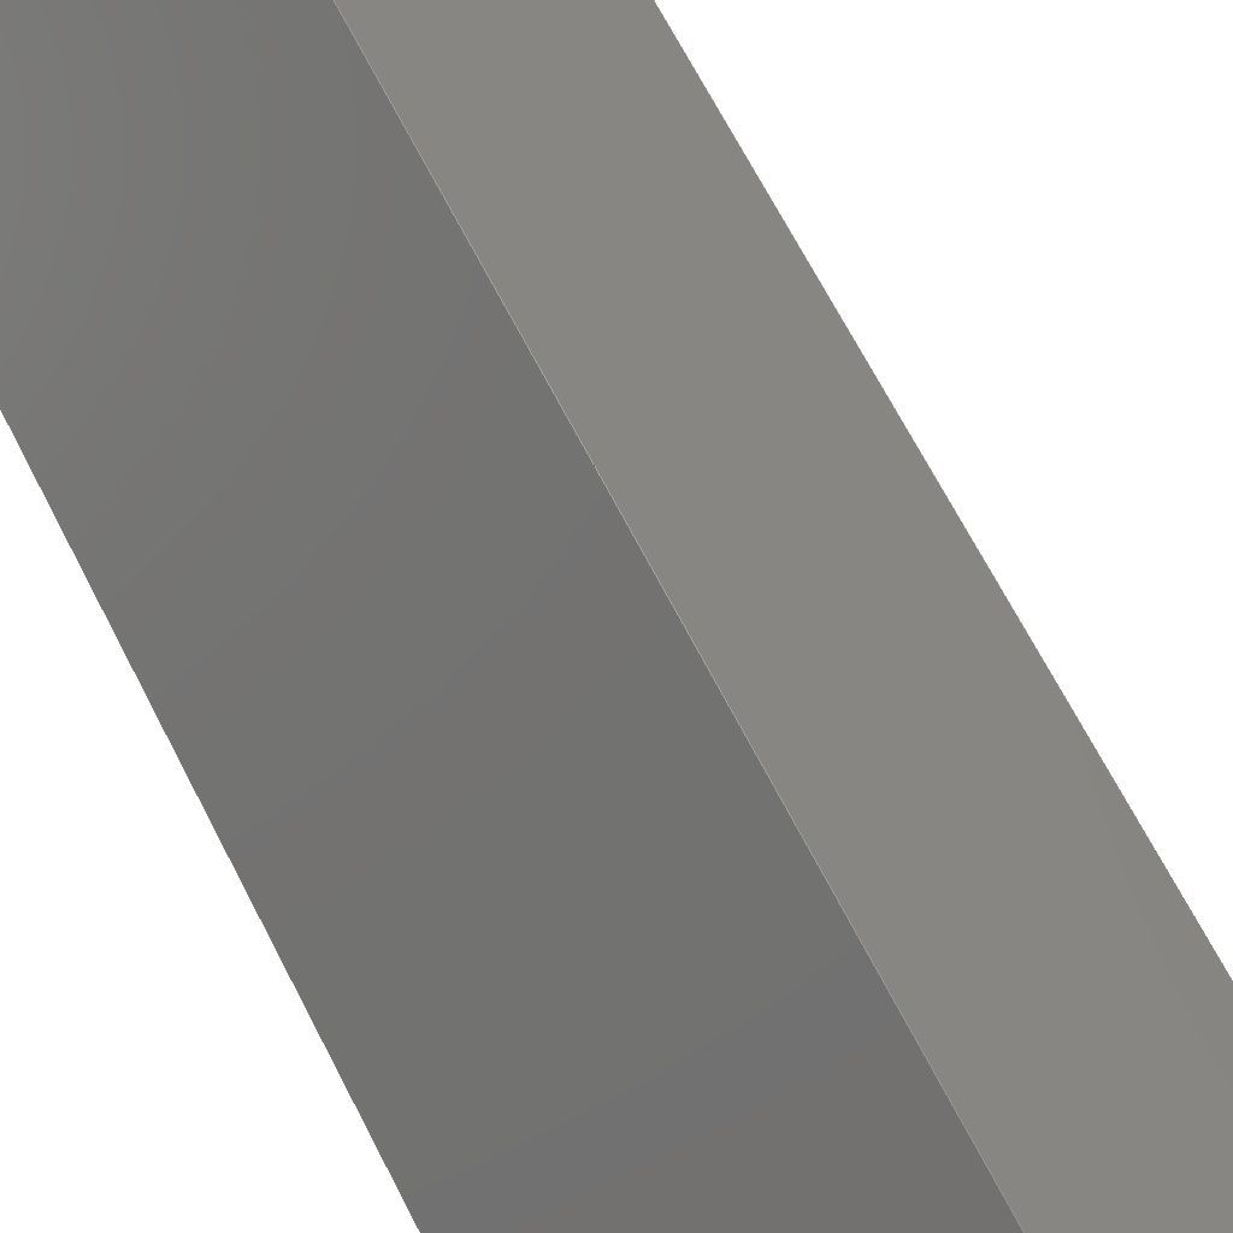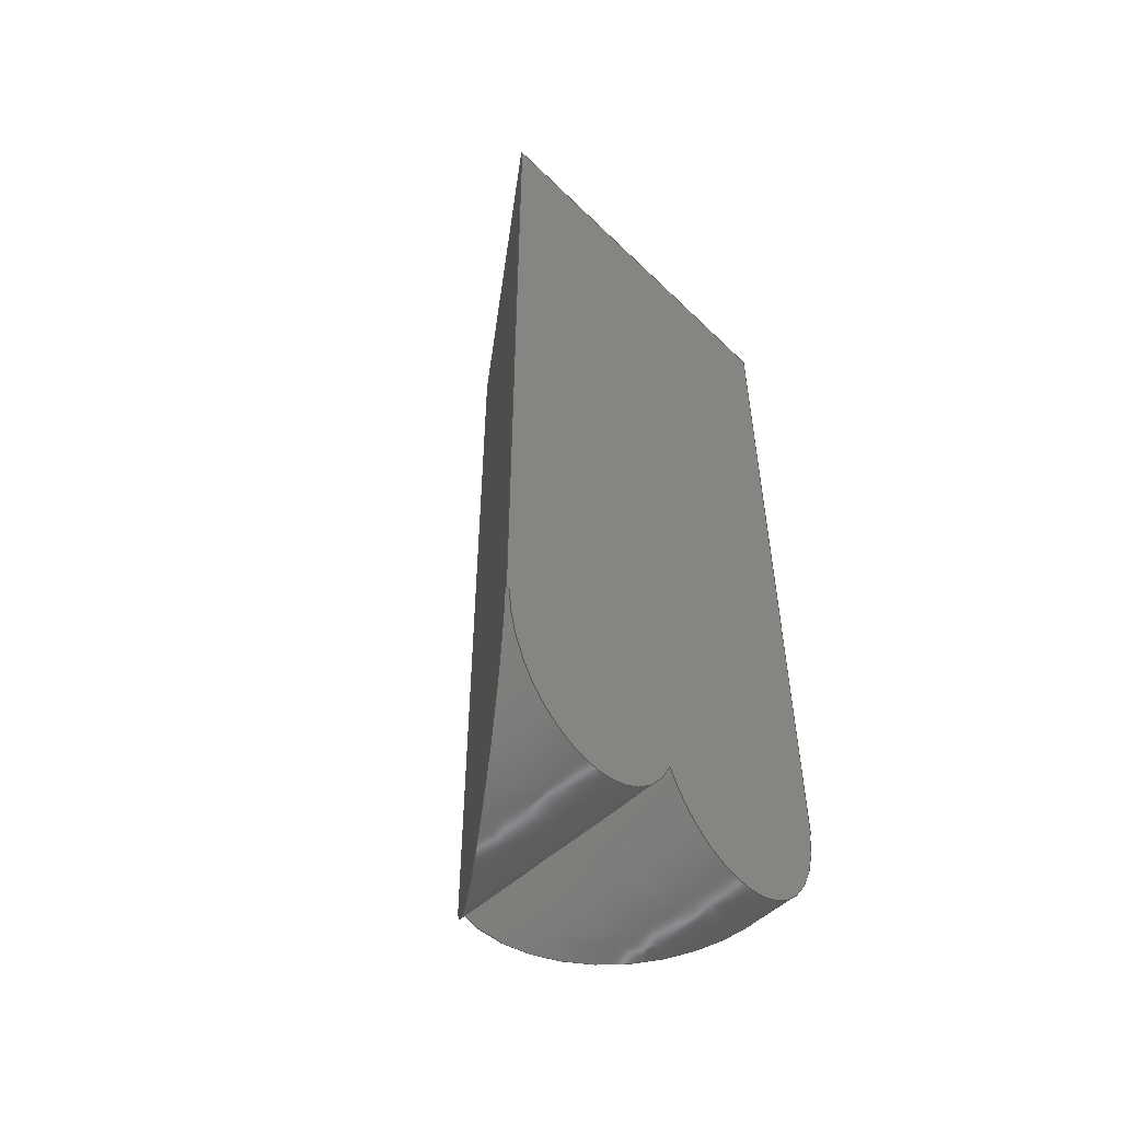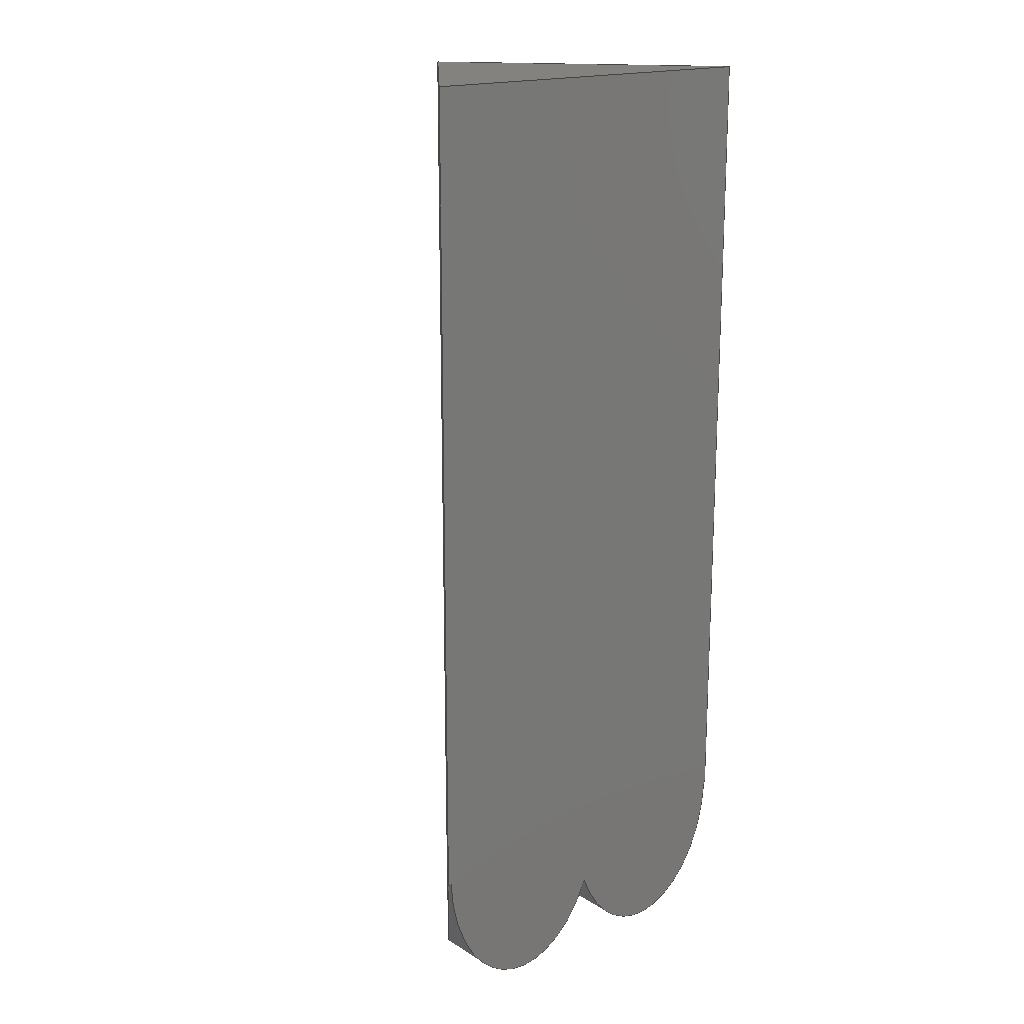
<metadata>
{"format":"step","ext":"step","renderer":"f3d","projection":"perspective","resolution":1024,"background":"white","views":[{"elev":67.9,"azim":-27.2,"up":"+Z"},{"elev":-53.8,"azim":134.0,"up":"+Y"},{"elev":17.7,"azim":139.9,"up":"+Y"}]}
</metadata>
<code>
ISO-10303-21;
DATA;
#1=MECHANICAL_DESIGN_GEOMETRIC_PRESENTATION_REPRESENTATION('',(#8),#271);
#2=ITEM_DEFINED_TRANSFORMATION($,$,#153,#165);
#3=(
REPRESENTATION_RELATIONSHIP($,$,#282,#281)
REPRESENTATION_RELATIONSHIP_WITH_TRANSFORMATION(#2)
SHAPE_REPRESENTATION_RELATIONSHIP()
);
#4=CONTEXT_DEPENDENT_SHAPE_REPRESENTATION(#3,#280);
#5=NEXT_ASSEMBLY_USAGE_OCCURRENCE('rain lid:1','rain lid:1',
'rain lid:1',#284,#285,'rain lid:1');
#6=SHAPE_REPRESENTATION_RELATIONSHIP('SRR','None',#282,#7);
#7=ADVANCED_BREP_SHAPE_REPRESENTATION('',(#9),#270);
#8=STYLED_ITEM('',(#295),#9);
#9=MANIFOLD_SOLID_BREP('Body1',#139);
#10=(
BOUNDED_SURFACE()
B_SPLINE_SURFACE(1,2,((#234,#235,#236,#237,#238),(#239,#240,#241,#242,#243)),
 .UNSPECIFIED.,.F.,.F.,.F.)
B_SPLINE_SURFACE_WITH_KNOTS((2,2),(3,2,3),(0,1.739),(-1.071,
0.2275,1.526),.UNSPECIFIED.)
GEOMETRIC_REPRESENTATION_ITEM()
RATIONAL_B_SPLINE_SURFACE(((1,0.7966,1,0.7966,1),
(1,0.7966,1,0.7966,1)))
REPRESENTATION_ITEM('')
SURFACE()
);
#11=(
BOUNDED_SURFACE()
B_SPLINE_SURFACE(1,2,((#247,#248,#249,#250,#251),(#252,#253,#254,#255,#256)),
 .UNSPECIFIED.,.F.,.F.,.F.)
B_SPLINE_SURFACE_WITH_KNOTS((2,2),(3,2,3),(0,1.728),(-4.667,
-3.369,-2.071),.UNSPECIFIED.)
GEOMETRIC_REPRESENTATION_ITEM()
RATIONAL_B_SPLINE_SURFACE(((1,0.7966,1,0.7966,1),
(1,0.7966,1,0.7966,1)))
REPRESENTATION_ITEM('')
SURFACE()
);
#12=FACE_OUTER_BOUND('',#20,.T.);
#13=FACE_OUTER_BOUND('',#21,.T.);
#14=FACE_OUTER_BOUND('',#22,.T.);
#15=FACE_OUTER_BOUND('',#23,.T.);
#16=FACE_OUTER_BOUND('',#24,.T.);
#17=FACE_OUTER_BOUND('',#25,.T.);
#18=FACE_OUTER_BOUND('',#26,.T.);
#19=FACE_OUTER_BOUND('',#27,.T.);
#20=EDGE_LOOP('',(#89,#90,#91,#92,#93));
#21=EDGE_LOOP('',(#94,#95,#96,#97,#98,#99));
#22=EDGE_LOOP('',(#100,#101,#102));
#23=EDGE_LOOP('',(#103,#104,#105,#106,#107));
#24=EDGE_LOOP('',(#108,#109,#110,#111));
#25=EDGE_LOOP('',(#112,#113,#114));
#26=EDGE_LOOP('',(#115,#116,#117));
#27=EDGE_LOOP('',(#118,#119,#120,#121,#122,#123,#124));
#28=ELLIPSE('',#155,13.3,11.5);
#29=ELLIPSE('',#157,13.3,11.5);
#30=ELLIPSE('',#158,13.3,11.5);
#31=ELLIPSE('',#160,11.5,8.132);
#32=ELLIPSE('',#161,11.5,8.132);
#33=LINE('',#212,#46);
#34=LINE('',#214,#47);
#35=LINE('',#216,#48);
#36=LINE('',#218,#49);
#37=LINE('',#224,#50);
#38=LINE('',#226,#51);
#39=LINE('',#228,#52);
#40=LINE('',#232,#53);
#41=LINE('',#233,#54);
#42=LINE('',#245,#55);
#43=LINE('',#258,#56);
#44=LINE('',#261,#57);
#45=LINE('',#263,#58);
#46=VECTOR('',#172,10);
#47=VECTOR('',#173,10);
#48=VECTOR('',#174,10);
#49=VECTOR('',#175,10);
#50=VECTOR('',#182,10);
#51=VECTOR('',#183,10);
#52=VECTOR('',#184,10);
#53=VECTOR('',#189,10);
#54=VECTOR('',#190,10);
#55=VECTOR('',#191,10);
#56=VECTOR('',#194,10);
#57=VECTOR('',#199,10);
#58=VECTOR('',#202,10);
#59=VERTEX_POINT('',#210);
#60=VERTEX_POINT('',#211);
#61=VERTEX_POINT('',#213);
#62=VERTEX_POINT('',#215);
#63=VERTEX_POINT('',#217);
#64=VERTEX_POINT('',#221);
#65=VERTEX_POINT('',#223);
#66=VERTEX_POINT('',#225);
#67=VERTEX_POINT('',#227);
#68=VERTEX_POINT('',#231);
#69=VERTEX_POINT('',#244);
#70=VERTEX_POINT('',#257);
#71=EDGE_CURVE('',#59,#60,#33,.T.);
#72=EDGE_CURVE('',#59,#61,#34,.T.);
#73=EDGE_CURVE('',#62,#61,#35,.T.);
#74=EDGE_CURVE('',#63,#62,#36,.T.);
#75=EDGE_CURVE('',#60,#63,#28,.T.);
#76=EDGE_CURVE('',#63,#64,#29,.T.);
#77=EDGE_CURVE('',#65,#62,#37,.T.);
#78=EDGE_CURVE('',#65,#66,#38,.T.);
#79=EDGE_CURVE('',#67,#66,#39,.T.);
#80=EDGE_CURVE('',#64,#67,#30,.T.);
#81=EDGE_CURVE('',#68,#60,#40,.T.);
#82=EDGE_CURVE('',#68,#59,#41,.T.);
#83=EDGE_CURVE('',#69,#64,#42,.T.);
#84=EDGE_CURVE('',#69,#68,#31,.T.);
#85=EDGE_CURVE('',#70,#67,#43,.T.);
#86=EDGE_CURVE('',#70,#69,#32,.T.);
#87=EDGE_CURVE('',#66,#70,#44,.T.);
#88=EDGE_CURVE('',#61,#65,#45,.T.);
#89=ORIENTED_EDGE('',*,*,#71,.F.);
#90=ORIENTED_EDGE('',*,*,#72,.T.);
#91=ORIENTED_EDGE('',*,*,#73,.F.);
#92=ORIENTED_EDGE('',*,*,#74,.F.);
#93=ORIENTED_EDGE('',*,*,#75,.F.);
#94=ORIENTED_EDGE('',*,*,#76,.F.);
#95=ORIENTED_EDGE('',*,*,#74,.T.);
#96=ORIENTED_EDGE('',*,*,#77,.F.);
#97=ORIENTED_EDGE('',*,*,#78,.T.);
#98=ORIENTED_EDGE('',*,*,#79,.F.);
#99=ORIENTED_EDGE('',*,*,#80,.F.);
#100=ORIENTED_EDGE('',*,*,#71,.T.);
#101=ORIENTED_EDGE('',*,*,#81,.F.);
#102=ORIENTED_EDGE('',*,*,#82,.T.);
#103=ORIENTED_EDGE('',*,*,#75,.T.);
#104=ORIENTED_EDGE('',*,*,#76,.T.);
#105=ORIENTED_EDGE('',*,*,#83,.F.);
#106=ORIENTED_EDGE('',*,*,#84,.T.);
#107=ORIENTED_EDGE('',*,*,#81,.T.);
#108=ORIENTED_EDGE('',*,*,#80,.T.);
#109=ORIENTED_EDGE('',*,*,#85,.F.);
#110=ORIENTED_EDGE('',*,*,#86,.T.);
#111=ORIENTED_EDGE('',*,*,#83,.T.);
#112=ORIENTED_EDGE('',*,*,#79,.T.);
#113=ORIENTED_EDGE('',*,*,#87,.T.);
#114=ORIENTED_EDGE('',*,*,#85,.T.);
#115=ORIENTED_EDGE('',*,*,#73,.T.);
#116=ORIENTED_EDGE('',*,*,#88,.T.);
#117=ORIENTED_EDGE('',*,*,#77,.T.);
#118=ORIENTED_EDGE('',*,*,#86,.F.);
#119=ORIENTED_EDGE('',*,*,#87,.F.);
#120=ORIENTED_EDGE('',*,*,#78,.F.);
#121=ORIENTED_EDGE('',*,*,#88,.F.);
#122=ORIENTED_EDGE('',*,*,#72,.F.);
#123=ORIENTED_EDGE('',*,*,#82,.F.);
#124=ORIENTED_EDGE('',*,*,#84,.F.);
#125=PLANE('',#154);
#126=PLANE('',#156);
#127=PLANE('',#159);
#128=PLANE('',#162);
#129=PLANE('',#163);
#130=PLANE('',#164);
#131=ADVANCED_FACE('',(#12),#125,.F.);
#132=ADVANCED_FACE('',(#13),#126,.F.);
#133=ADVANCED_FACE('',(#14),#127,.T.);
#134=ADVANCED_FACE('',(#15),#10,.F.);
#135=ADVANCED_FACE('',(#16),#11,.F.);
#136=ADVANCED_FACE('',(#17),#128,.T.);
#137=ADVANCED_FACE('',(#18),#129,.T.);
#138=ADVANCED_FACE('',(#19),#130,.F.);
#139=CLOSED_SHELL('',(#131,#132,#133,#134,#135,#136,#137,#138));
#140=DERIVED_UNIT_ELEMENT(#142,1);
#141=DERIVED_UNIT_ELEMENT(#273,3);
#142=(
MASS_UNIT()
NAMED_UNIT(*)
SI_UNIT(.KILO.,.GRAM.)
);
#143=DERIVED_UNIT((#140,#141));
#144=MEASURE_REPRESENTATION_ITEM('density measure',
POSITIVE_RATIO_MEASURE(7850),#143);
#145=PROPERTY_DEFINITION_REPRESENTATION(#150,#147);
#146=PROPERTY_DEFINITION_REPRESENTATION(#151,#148);
#147=REPRESENTATION('material name',(#149),#270);
#148=REPRESENTATION('density',(#144),#270);
#149=DESCRIPTIVE_REPRESENTATION_ITEM('Steel','Steel');
#150=PROPERTY_DEFINITION('material property','material name',#285);
#151=PROPERTY_DEFINITION('material property','density of part',#285);
#152=AXIS2_PLACEMENT_3D('placement',#207,#166,#167);
#153=AXIS2_PLACEMENT_3D('placement',#208,#168,#169);
#154=AXIS2_PLACEMENT_3D('',#209,#170,#171);
#155=AXIS2_PLACEMENT_3D('',#219,#176,#177);
#156=AXIS2_PLACEMENT_3D('',#220,#178,#179);
#157=AXIS2_PLACEMENT_3D('',#222,#180,#181);
#158=AXIS2_PLACEMENT_3D('',#229,#185,#186);
#159=AXIS2_PLACEMENT_3D('',#230,#187,#188);
#160=AXIS2_PLACEMENT_3D('',#246,#192,#193);
#161=AXIS2_PLACEMENT_3D('',#259,#195,#196);
#162=AXIS2_PLACEMENT_3D('',#260,#197,#198);
#163=AXIS2_PLACEMENT_3D('',#262,#200,#201);
#164=AXIS2_PLACEMENT_3D('',#264,#203,#204);
#165=AXIS2_PLACEMENT_3D('',#265,#205,#206);
#166=DIRECTION('axis',(0,0,1));
#167=DIRECTION('refdir',(1,0,0));
#168=DIRECTION('axis',(0,0,1));
#169=DIRECTION('refdir',(1,0,0));
#170=DIRECTION('center_axis',(-0.7914,0,-0.6113));
#171=DIRECTION('ref_axis',(0.6113,0,-0.7914));
#172=DIRECTION('',(-0.6113,0,0.7914));
#173=DIRECTION('',(0,1,0));
#174=DIRECTION('',(0.6113,0,-0.7914));
#175=DIRECTION('',(0,1,0));
#176=DIRECTION('center_axis',(-0.7914,0,-0.6113));
#177=DIRECTION('ref_axis',(0.6113,1.091e-29,-0.7914));
#178=DIRECTION('center_axis',(0.7914,0,-0.6113));
#179=DIRECTION('ref_axis',(0.6113,0,0.7914));
#180=DIRECTION('center_axis',(0.7914,0,-0.6113));
#181=DIRECTION('ref_axis',(0.6113,1.091e-29,0.7914));
#182=DIRECTION('',(0.6113,0,0.7914));
#183=DIRECTION('',(0,-1,0));
#184=DIRECTION('',(-0.6113,0,-0.7914));
#185=DIRECTION('center_axis',(0.7914,0,-0.6113));
#186=DIRECTION('ref_axis',(-0.6113,0,-0.7914));
#187=DIRECTION('center_axis',(0,-1,0));
#188=DIRECTION('ref_axis',(1,0,0));
#189=DIRECTION('',(0,0,1));
#190=DIRECTION('',(1,0,0));
#191=DIRECTION('',(0,0,1));
#192=DIRECTION('center_axis',(0,0,1));
#193=DIRECTION('ref_axis',(1.785e-29,-1,0));
#194=DIRECTION('',(0,0,1));
#195=DIRECTION('center_axis',(0,0,1));
#196=DIRECTION('ref_axis',(0,1,0));
#197=DIRECTION('center_axis',(0,-1,0));
#198=DIRECTION('ref_axis',(1,0,0));
#199=DIRECTION('',(1,0,0));
#200=DIRECTION('center_axis',(0,1,0));
#201=DIRECTION('ref_axis',(-1,0,0));
#202=DIRECTION('',(-1,0,0));
#203=DIRECTION('center_axis',(0,0,1));
#204=DIRECTION('ref_axis',(-1,0,0));
#205=DIRECTION('',(0,0,1));
#206=DIRECTION('',(1,0,0));
#207=CARTESIAN_POINT('',(0,0,0));
#208=CARTESIAN_POINT('',(0,0,0));
#209=CARTESIAN_POINT('Origin',(25.27,44.59,28.87));
#210=CARTESIAN_POINT('',(40.72,-21.52,8.867));
#211=CARTESIAN_POINT('',(40.43,-21.52,9.239));
#212=CARTESIAN_POINT('',(32.94,-21.52,18.94));
#213=CARTESIAN_POINT('',(40.72,44.59,8.867));
#214=CARTESIAN_POINT('',(40.72,-21.52,8.867));
#215=CARTESIAN_POINT('',(25.27,44.59,28.87));
#216=CARTESIAN_POINT('',(32.99,44.59,18.87));
#217=CARTESIAN_POINT('',(25.27,-26.76,28.87));
#218=CARTESIAN_POINT('',(25.27,25.31,28.87));
#219=CARTESIAN_POINT('Origin',(32.31,-21,19.76));
#220=CARTESIAN_POINT('Origin',(9.819,44.59,8.867));
#221=CARTESIAN_POINT('',(25.17,-26.51,28.74));
#222=CARTESIAN_POINT('Origin',(32.31,-21,37.98));
#223=CARTESIAN_POINT('',(9.819,44.59,8.867));
#224=CARTESIAN_POINT('',(15.59,44.59,16.34));
#225=CARTESIAN_POINT('',(9.819,-21.52,8.867));
#226=CARTESIAN_POINT('',(9.819,44.59,8.867));
#227=CARTESIAN_POINT('',(9.912,-21.52,8.987));
#228=CARTESIAN_POINT('',(9.819,-21.52,8.867));
#229=CARTESIAN_POINT('Origin',(18.03,-21,19.5));
#230=CARTESIAN_POINT('Origin',(40.43,-21.52,8.867));
#231=CARTESIAN_POINT('',(40.43,-21.52,8.867));
#232=CARTESIAN_POINT('',(40.43,-21.52,8.867));
#233=CARTESIAN_POINT('',(40.43,-21.52,8.867));
#234=CARTESIAN_POINT('Ctrl Pts',(25.17,-26.51,8.867));
#235=CARTESIAN_POINT('Ctrl Pts',(28.13,-34.17,8.867));
#236=CARTESIAN_POINT('Ctrl Pts',(34.14,-32.2,8.867));
#237=CARTESIAN_POINT('Ctrl Pts',(40.15,-30.24,8.867));
#238=CARTESIAN_POINT('Ctrl Pts',(40.43,-21.52,8.867));
#239=CARTESIAN_POINT('Ctrl Pts',(25.17,-26.51,28.87));
#240=CARTESIAN_POINT('Ctrl Pts',(28.13,-34.17,28.87));
#241=CARTESIAN_POINT('Ctrl Pts',(34.14,-32.2,28.87));
#242=CARTESIAN_POINT('Ctrl Pts',(40.15,-30.24,28.87));
#243=CARTESIAN_POINT('Ctrl Pts',(40.43,-21.52,28.87));
#244=CARTESIAN_POINT('',(25.17,-26.51,8.867));
#245=CARTESIAN_POINT('',(25.17,-26.51,8.867));
#246=CARTESIAN_POINT('Origin',(32.31,-21,8.867));
#247=CARTESIAN_POINT('Ctrl Pts',(9.912,-21.52,8.867));
#248=CARTESIAN_POINT('Ctrl Pts',(10.19,-30.24,8.867));
#249=CARTESIAN_POINT('Ctrl Pts',(16.2,-32.2,8.867));
#250=CARTESIAN_POINT('Ctrl Pts',(22.21,-34.17,8.867));
#251=CARTESIAN_POINT('Ctrl Pts',(25.17,-26.51,8.867));
#252=CARTESIAN_POINT('Ctrl Pts',(9.912,-21.52,28.74));
#253=CARTESIAN_POINT('Ctrl Pts',(10.19,-30.24,28.74));
#254=CARTESIAN_POINT('Ctrl Pts',(16.2,-32.2,28.74));
#255=CARTESIAN_POINT('Ctrl Pts',(22.21,-34.17,28.74));
#256=CARTESIAN_POINT('Ctrl Pts',(25.17,-26.51,28.74));
#257=CARTESIAN_POINT('',(9.912,-21.52,8.867));
#258=CARTESIAN_POINT('',(9.912,-21.52,8.867));
#259=CARTESIAN_POINT('Origin',(18.03,-21,8.867));
#260=CARTESIAN_POINT('Origin',(9.819,-21.52,8.867));
#261=CARTESIAN_POINT('',(9.819,-21.52,8.867));
#262=CARTESIAN_POINT('Origin',(40.72,44.59,8.867));
#263=CARTESIAN_POINT('',(40.72,44.59,8.867));
#264=CARTESIAN_POINT('Origin',(25.27,6.043,8.867));
#265=CARTESIAN_POINT('',(0,0,0));
#266=UNCERTAINTY_MEASURE_WITH_UNIT(LENGTH_MEASURE(0.01),#272,
'DISTANCE_ACCURACY_VALUE',
'Maximum model space distance between geometric entities at asserted c
onnectivities');
#267=UNCERTAINTY_MEASURE_WITH_UNIT(LENGTH_MEASURE(0.01),#272,
'DISTANCE_ACCURACY_VALUE',
'Maximum model space distance between geometric entities at asserted c
onnectivities');
#268=UNCERTAINTY_MEASURE_WITH_UNIT(LENGTH_MEASURE(0.01),#272,
'DISTANCE_ACCURACY_VALUE',
'Maximum model space distance between geometric entities at asserted c
onnectivities');
#269=(
GEOMETRIC_REPRESENTATION_CONTEXT(3)
GLOBAL_UNCERTAINTY_ASSIGNED_CONTEXT((#266))
GLOBAL_UNIT_ASSIGNED_CONTEXT((#272,#274,#275))
REPRESENTATION_CONTEXT('','3D')
);
#270=(
GEOMETRIC_REPRESENTATION_CONTEXT(3)
GLOBAL_UNCERTAINTY_ASSIGNED_CONTEXT((#267))
GLOBAL_UNIT_ASSIGNED_CONTEXT((#272,#274,#275))
REPRESENTATION_CONTEXT('','3D')
);
#271=(
GEOMETRIC_REPRESENTATION_CONTEXT(3)
GLOBAL_UNCERTAINTY_ASSIGNED_CONTEXT((#268))
GLOBAL_UNIT_ASSIGNED_CONTEXT((#272,#274,#275))
REPRESENTATION_CONTEXT('','3D')
);
#272=(
LENGTH_UNIT()
NAMED_UNIT(*)
SI_UNIT(.MILLI.,.METRE.)
);
#273=(
LENGTH_UNIT()
NAMED_UNIT(*)
SI_UNIT($,.METRE.)
);
#274=(
NAMED_UNIT(*)
PLANE_ANGLE_UNIT()
SI_UNIT($,.RADIAN.)
);
#275=(
NAMED_UNIT(*)
SI_UNIT($,.STERADIAN.)
SOLID_ANGLE_UNIT()
);
#276=SHAPE_DEFINITION_REPRESENTATION(#278,#281);
#277=SHAPE_DEFINITION_REPRESENTATION(#279,#282);
#278=PRODUCT_DEFINITION_SHAPE('',$,#284);
#279=PRODUCT_DEFINITION_SHAPE('',$,#285);
#280=PRODUCT_DEFINITION_SHAPE($,$,#5);
#281=SHAPE_REPRESENTATION('',(#152,#165),#269);
#282=SHAPE_REPRESENTATION('',(#153),#270);
#283=PRODUCT_DEFINITION_CONTEXT('part definition',#291,'design');
#284=PRODUCT_DEFINITION('Assembily','Assembily v6',#286,#283);
#285=PRODUCT_DEFINITION('rain lid','rain lid',#287,#283);
#286=PRODUCT_DEFINITION_FORMATION('',$,#293);
#287=PRODUCT_DEFINITION_FORMATION('',$,#294);
#288=PRODUCT_RELATED_PRODUCT_CATEGORY('Assembily v6','Assembily v6',(#293));
#289=PRODUCT_RELATED_PRODUCT_CATEGORY('rain lid','rain lid',(#294));
#290=APPLICATION_PROTOCOL_DEFINITION('international standard',
'automotive_design',2009,#291);
#291=APPLICATION_CONTEXT(
'Core Data for Automotive Mechanical Design Process');
#292=PRODUCT_CONTEXT('part definition',#291,'mechanical');
#293=PRODUCT('Assembily','Assembily v6',$,(#292));
#294=PRODUCT('rain lid','rain lid',$,(#292));
#295=PRESENTATION_STYLE_ASSIGNMENT((#296));
#296=SURFACE_STYLE_USAGE(.BOTH.,#297);
#297=SURFACE_SIDE_STYLE('',(#298));
#298=SURFACE_STYLE_FILL_AREA(#299);
#299=FILL_AREA_STYLE('Steel - Satin',(#300));
#300=FILL_AREA_STYLE_COLOUR('Steel - Satin',#301);
#301=COLOUR_RGB('Steel - Satin',0.6275,0.6275,0.6275);
ENDSEC;
END-ISO-10303-21;

</code>
